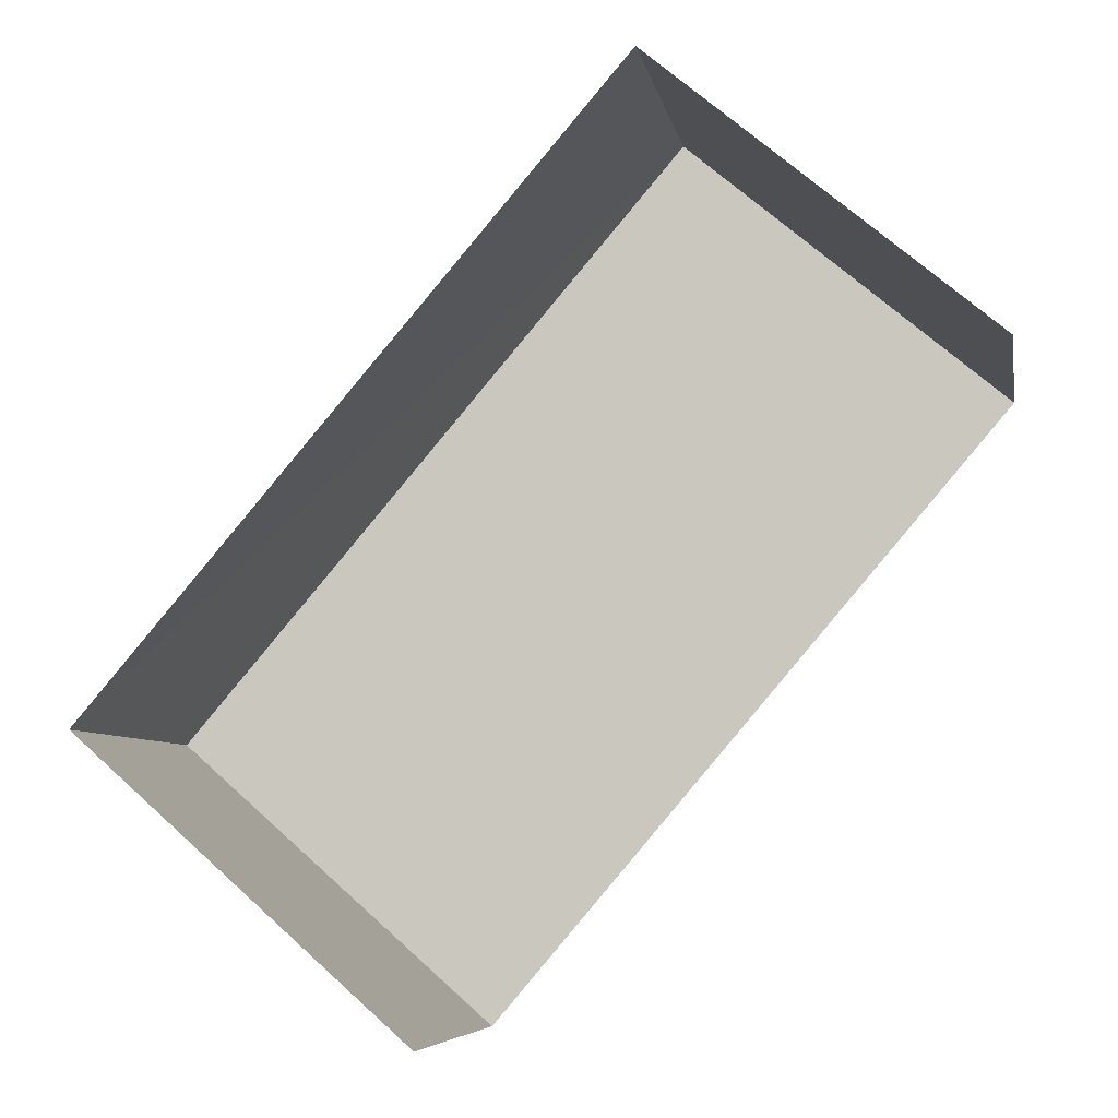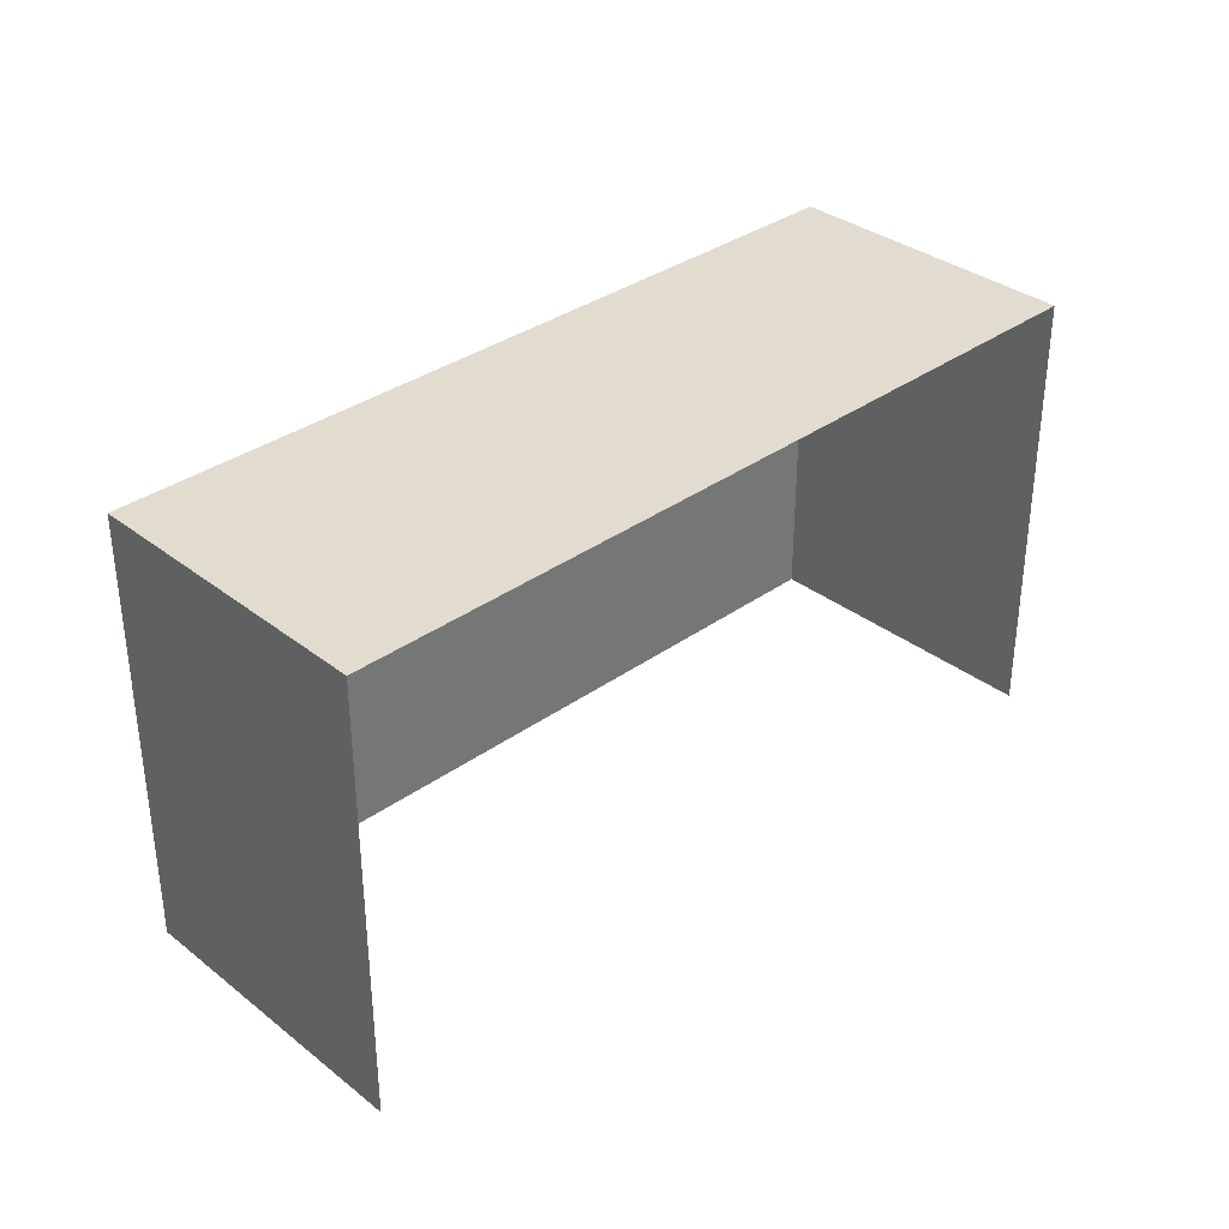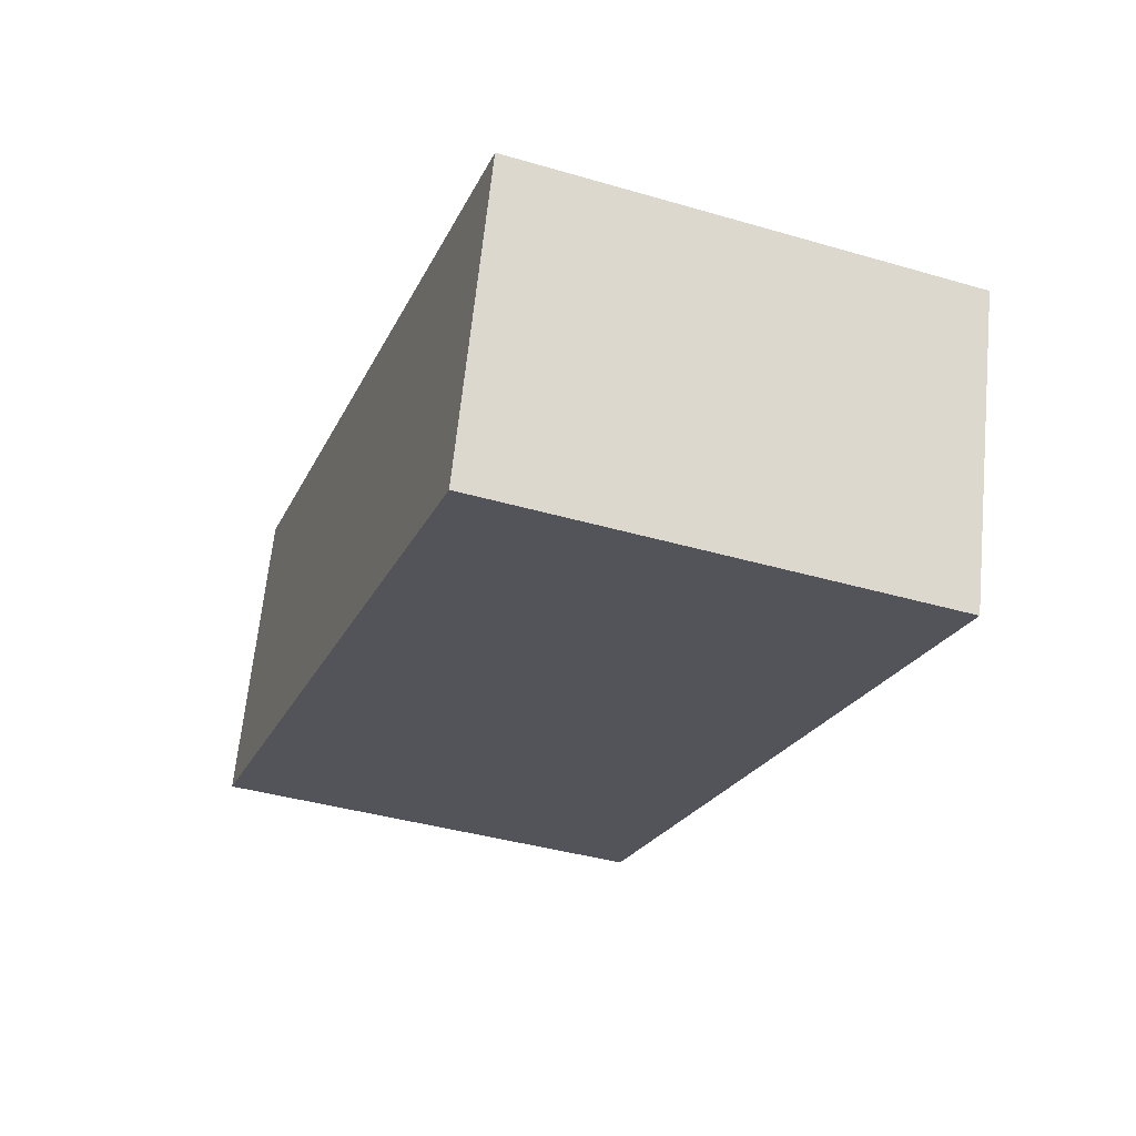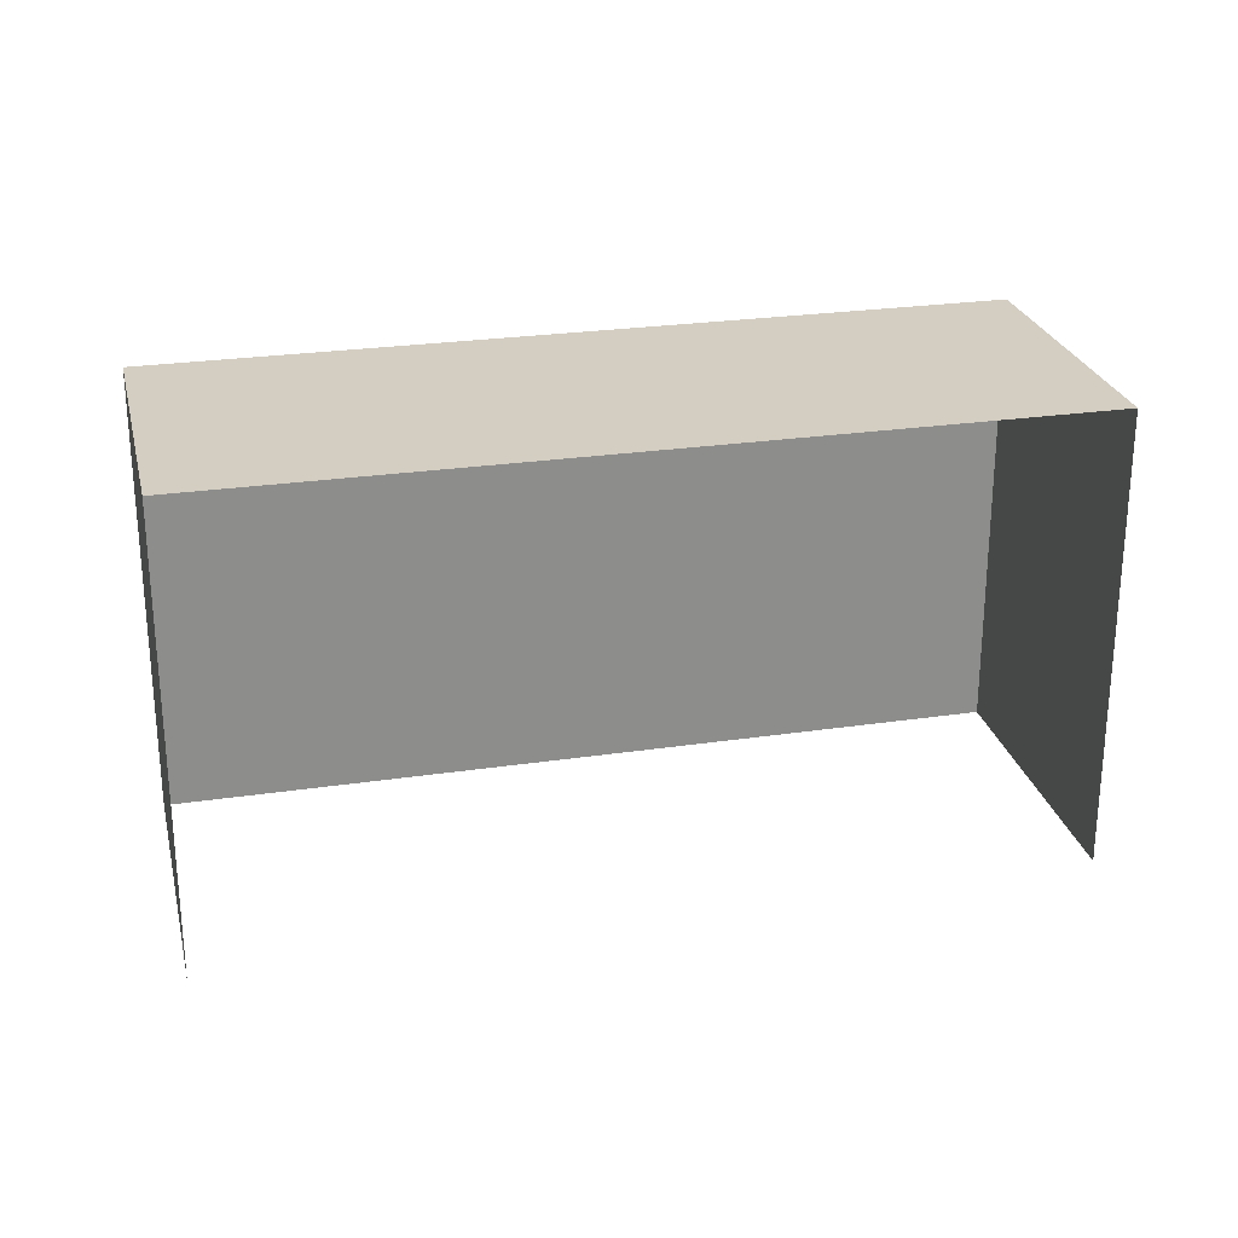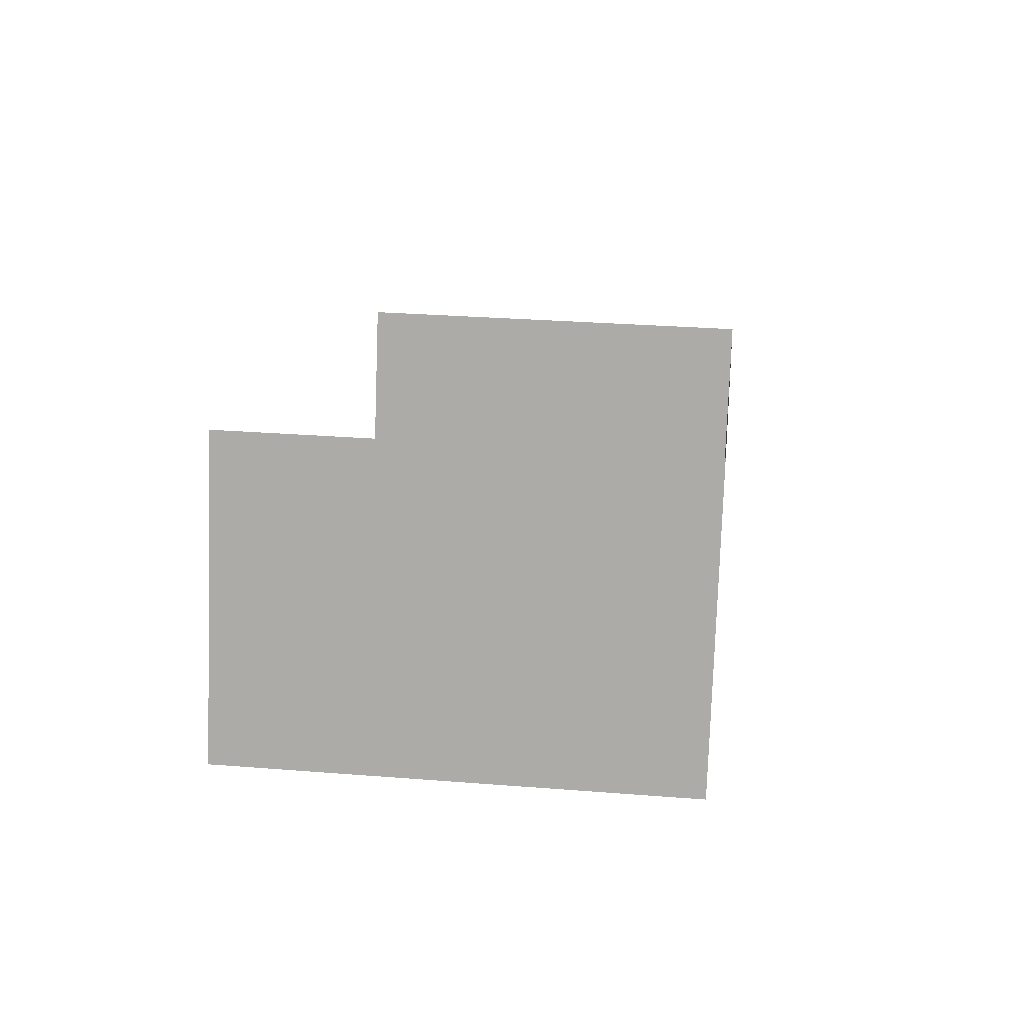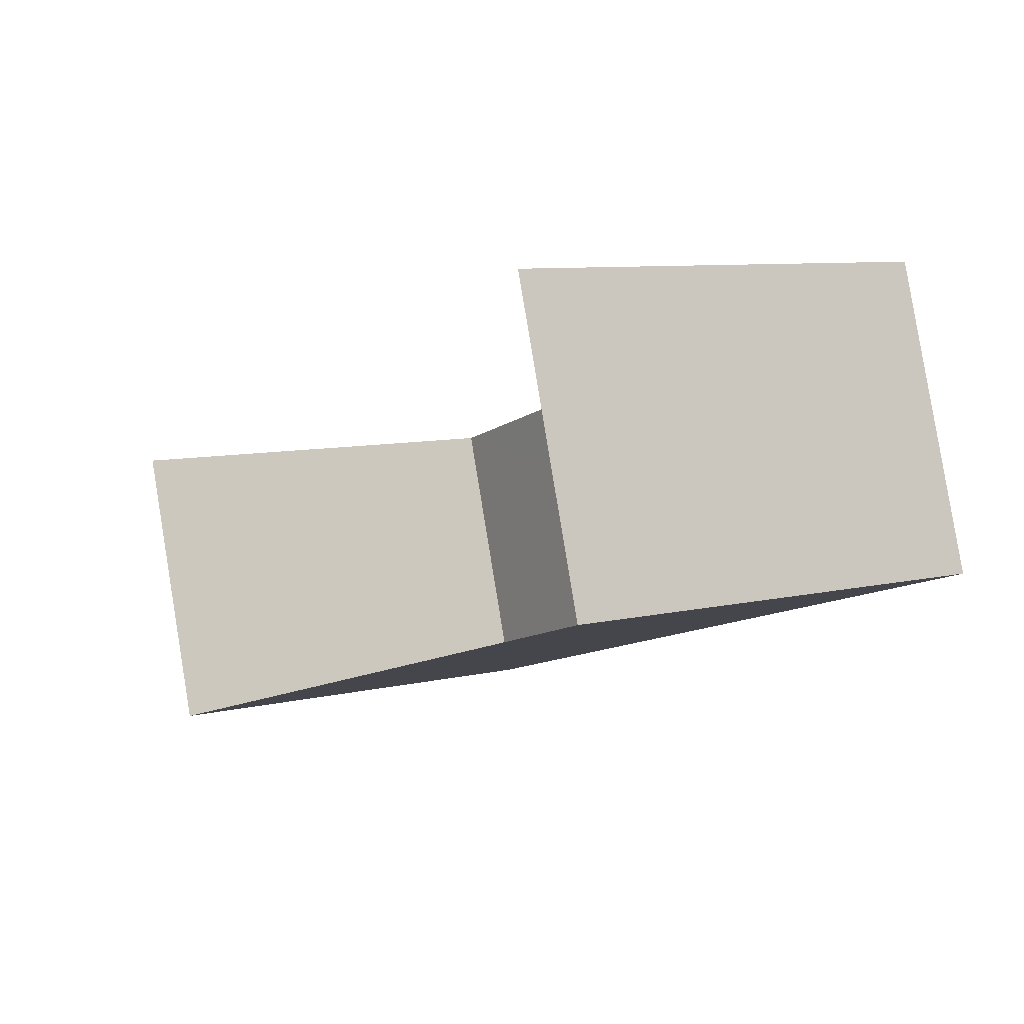
<metadata>
{"format":"obj","ext":"obj","renderer":"f3d","projection":"perspective","resolution":1024,"background":"white","views":[{"elev":69.3,"azim":132.0,"up":"+Y"},{"elev":34.6,"azim":118.9,"up":"+Z"},{"elev":-40.0,"azim":70.1,"up":"+Y"},{"elev":25.6,"azim":149.4,"up":"+Z"},{"elev":29.9,"azim":-83.3,"up":"+Y"},{"elev":8.5,"azim":-123.0,"up":"+Y"}]}
</metadata>
<code>
v -2.26e+05 -1.278e+05 11.8
v -2.26e+05 -1.278e+05 11.8
v -2.26e+05 -1.278e+05 11.8
v -2.26e+05 -1.278e+05 11.8
v -2.26e+05 -1.278e+05 14.55
v -2.26e+05 -1.278e+05 14.55
v -2.26e+05 -1.278e+05 14.55
v -2.26e+05 -1.278e+05 14.55
f 1 2 3
f 1 4 2
f 6 1 3
f 7 6 3
f 5 6 7
f 5 8 6
f 7 3 2
f 5 7 2
f 8 4 1
f 6 8 1
f 8 2 4
f 8 5 2

</code>
